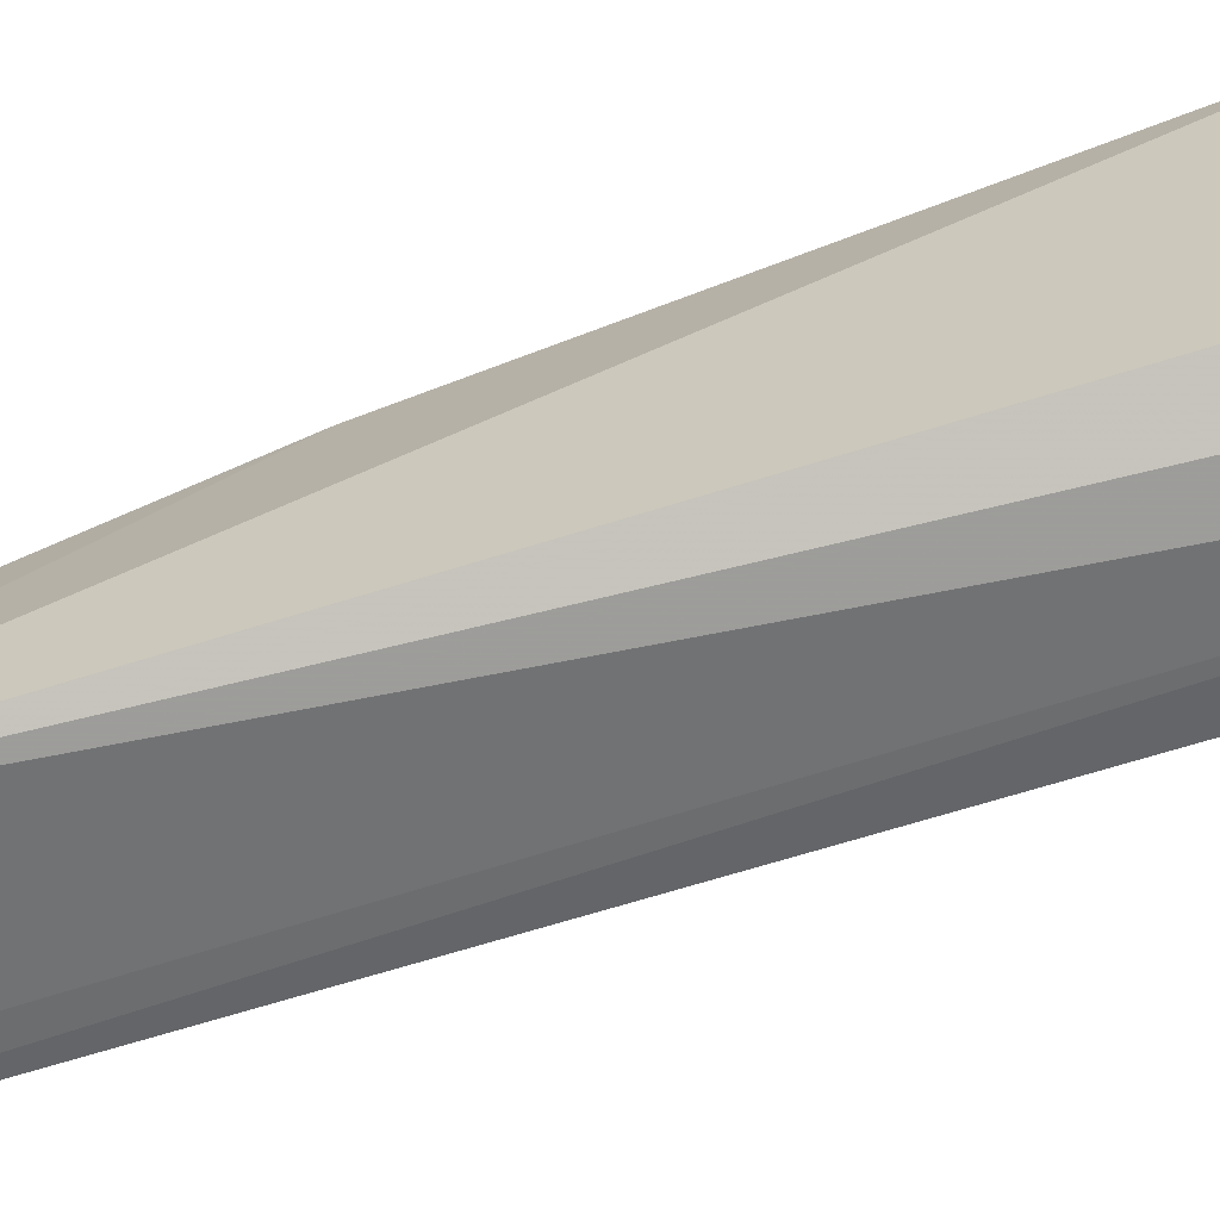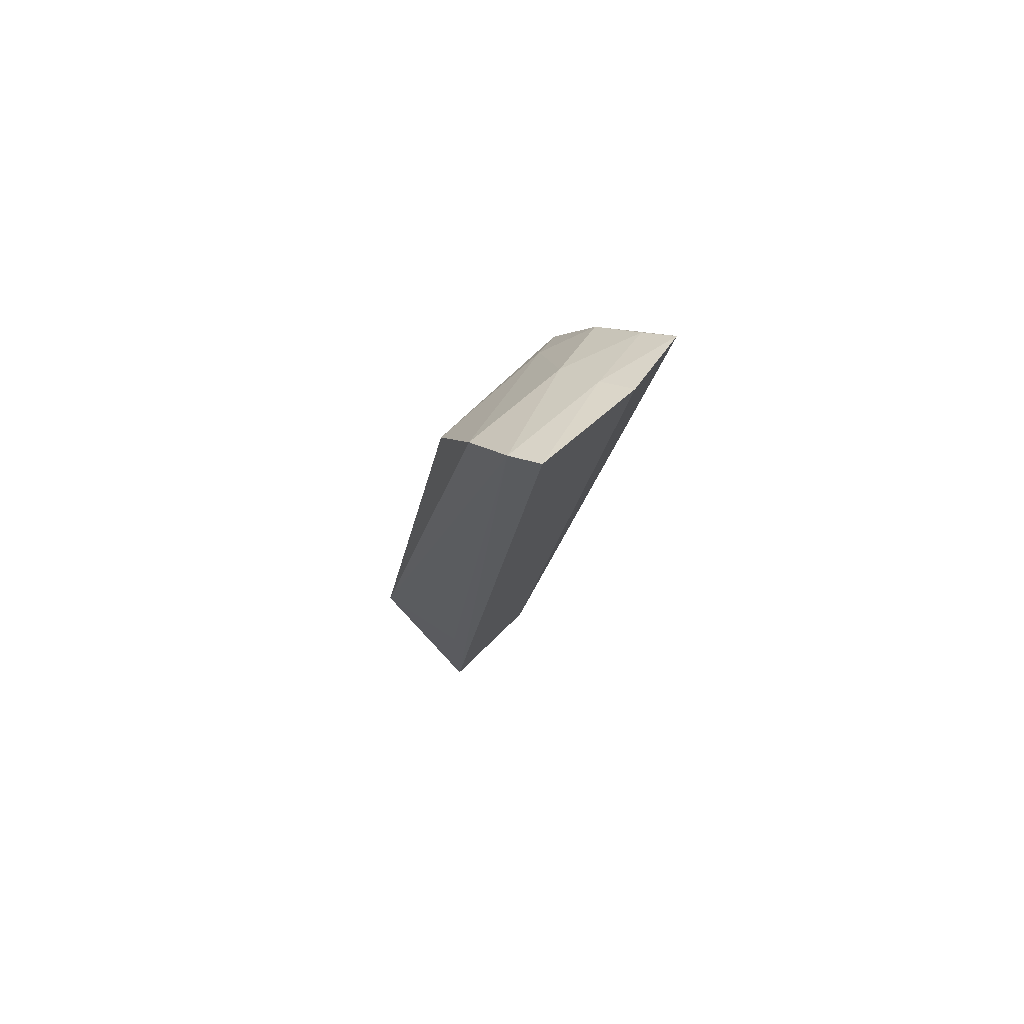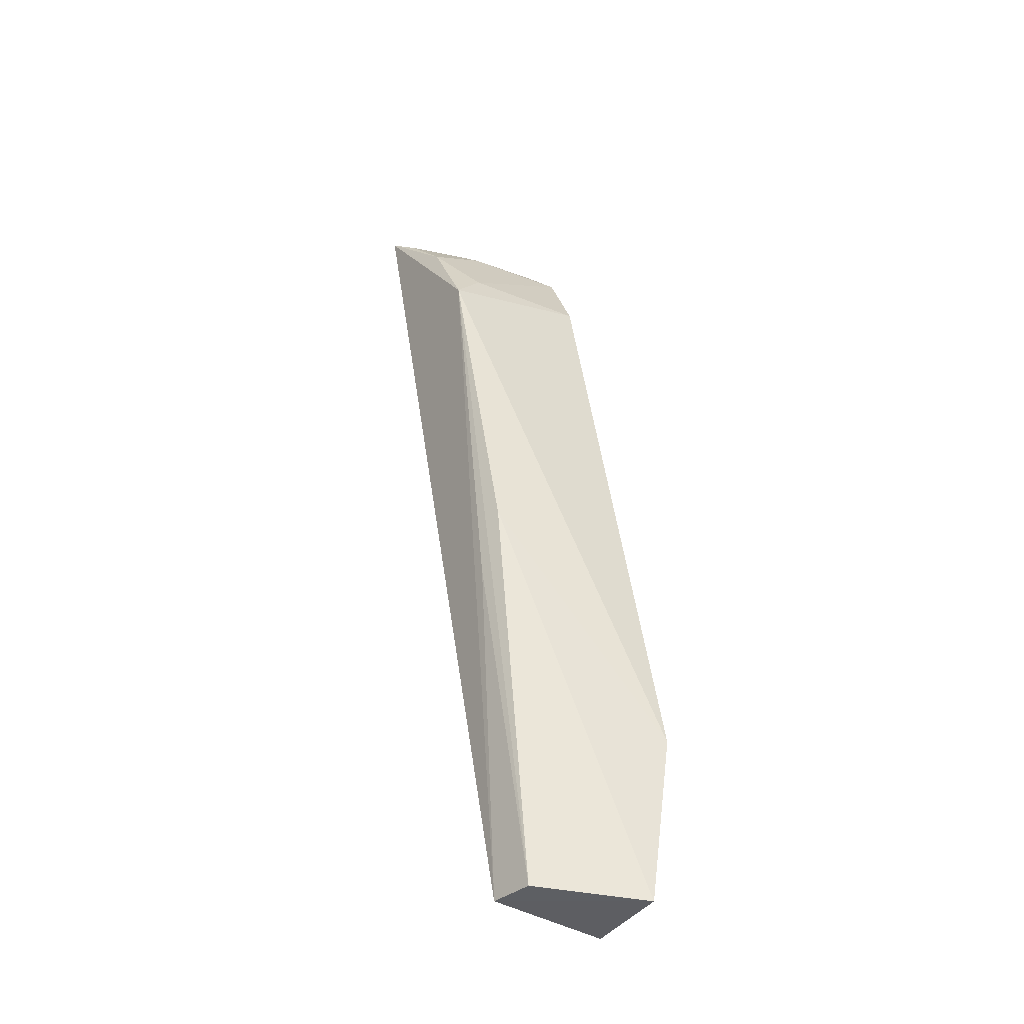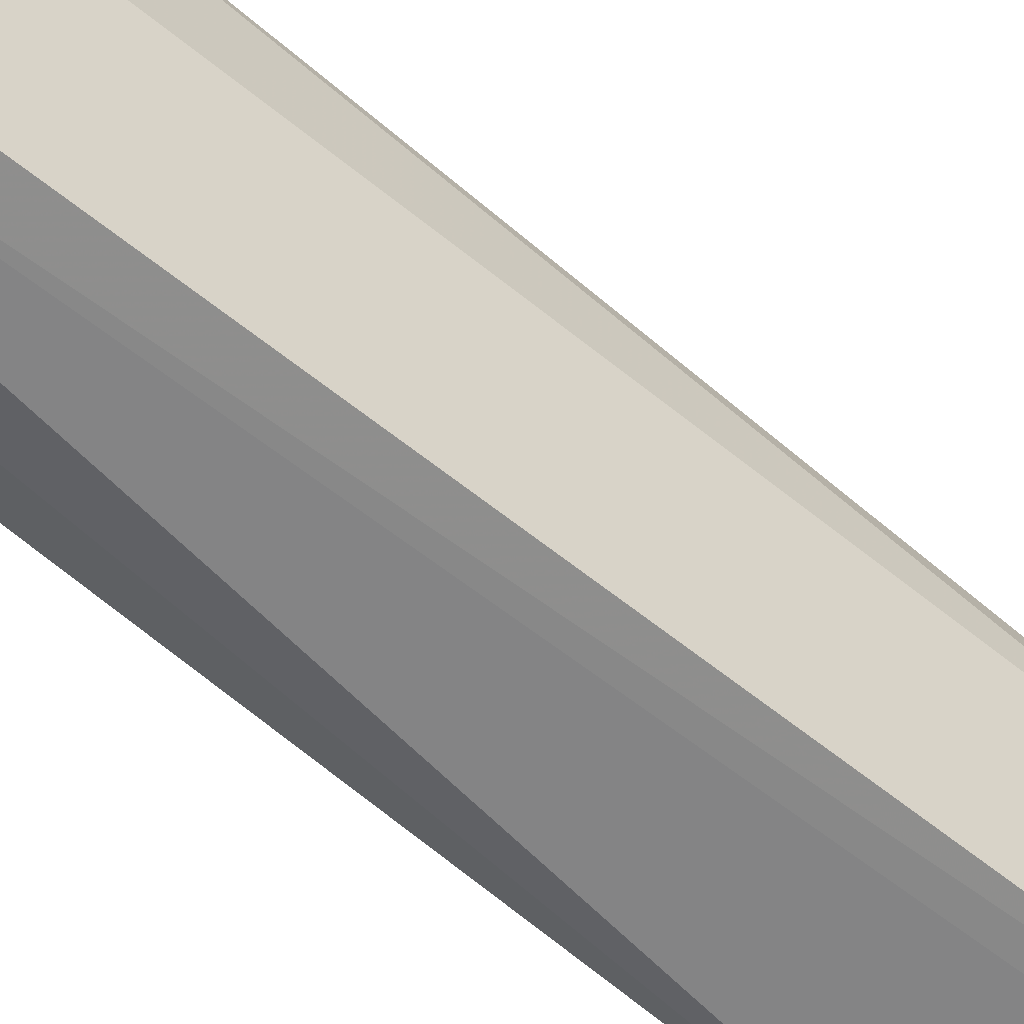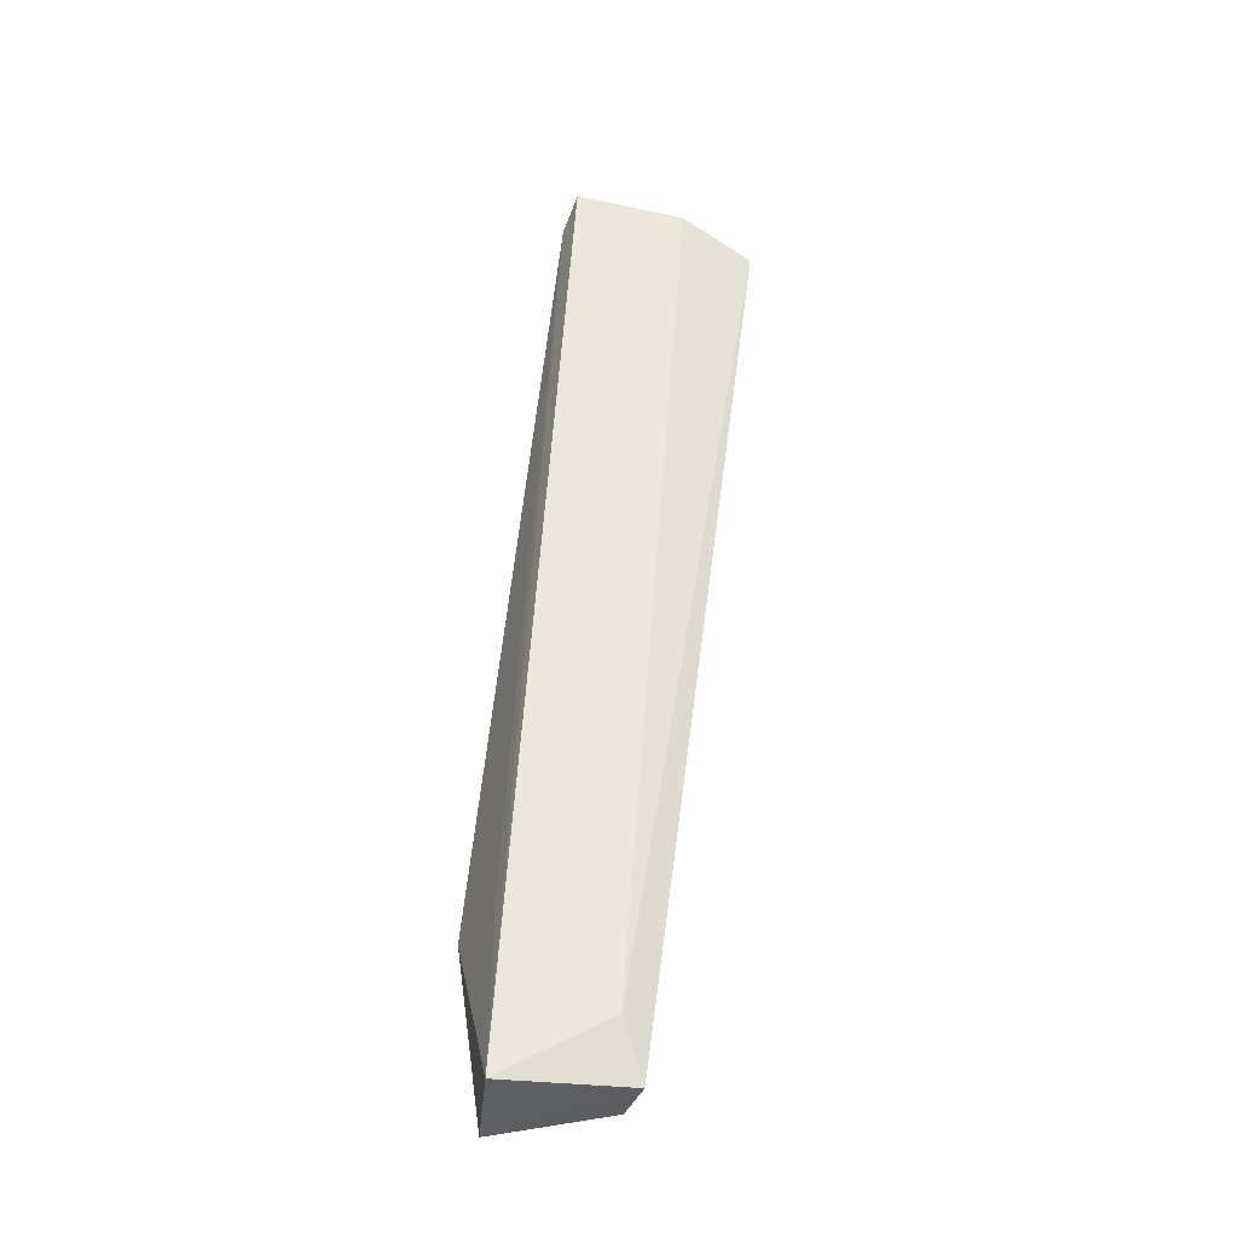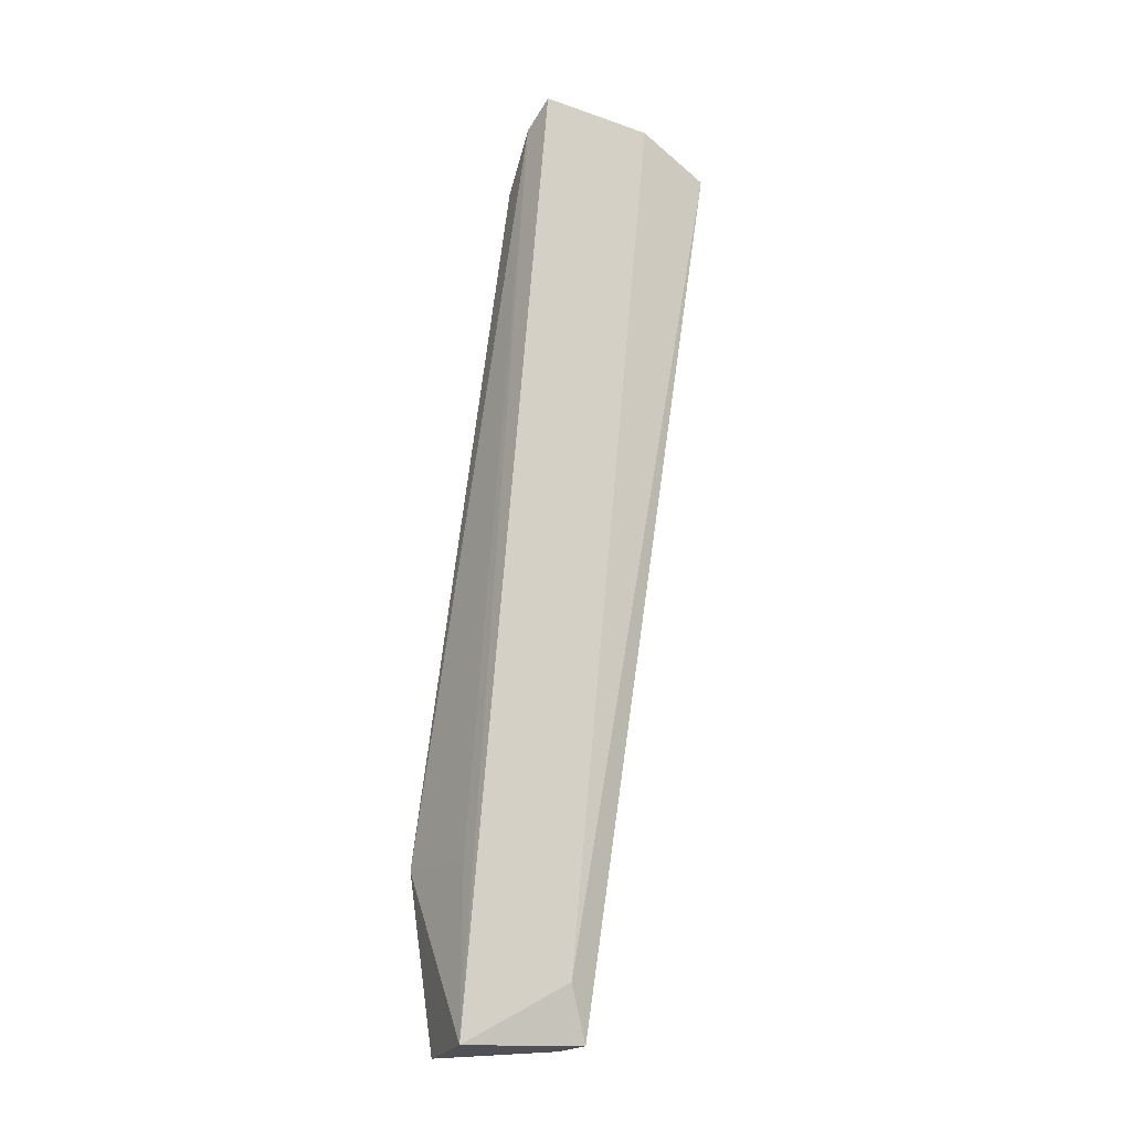
<metadata>
{"format":"obj","ext":"obj","renderer":"f3d","projection":"perspective","resolution":1024,"background":"white","views":[{"elev":-63.2,"azim":112.2,"up":"+Z"},{"elev":72.4,"azim":-138.1,"up":"+Y"},{"elev":-37.6,"azim":54.3,"up":"+Y"},{"elev":-52.9,"azim":-125.3,"up":"+Z"},{"elev":-39.9,"azim":-103.0,"up":"+Y"},{"elev":-21.1,"azim":-115.9,"up":"+Y"}]}
</metadata>
<code>
v 0.03243 0.1126 0.06884
v 0.04461 0.05405 0.0553
v 0.04036 0.105 0.05717
v 0.0323 0.1158 0.05706
v 0.03725 0.05802 0.06117
v 0.04486 0.06547 0.05367
v 0.03655 0.1106 0.06348
v 0.04058 0.1015 0.06786
v 0.03164 0.1147 0.06405
v 0.03835 0.05412 0.05449
v 0.03733 0.111 0.05656
v 0.04123 0.05447 0.06218
v 0.03757 0.1075 0.06799
v 0.04189 0.081 0.06504
v 0.0337 0.1134 0.06348
v 0.03435 0.1144 0.05654
v 0.03826 0.05449 0.0626
v 0.03445 0.1109 0.06826
v 0.03981 0.1043 0.06553
v 0.03868 0.06515 0.05466
v 0.04016 0.07703 0.0651
f 8 6 3
f 9 5 1
f 9 4 5
f 10 5 4
f 10 6 2
f 11 3 6
f 13 1 8
f 14 2 6
f 14 6 8
f 14 12 2
f 14 8 12
f 15 4 9
f 15 9 1
f 16 10 4
f 16 11 6
f 16 4 15
f 16 15 7
f 16 7 11
f 17 10 2
f 17 2 12
f 17 5 10
f 17 1 5
f 17 8 1
f 18 13 7
f 18 1 13
f 18 15 1
f 18 7 15
f 19 13 8
f 19 8 3
f 19 3 11
f 19 11 7
f 19 7 13
f 20 16 6
f 20 6 10
f 20 10 16
f 21 17 12
f 21 12 8
f 21 8 17

</code>
